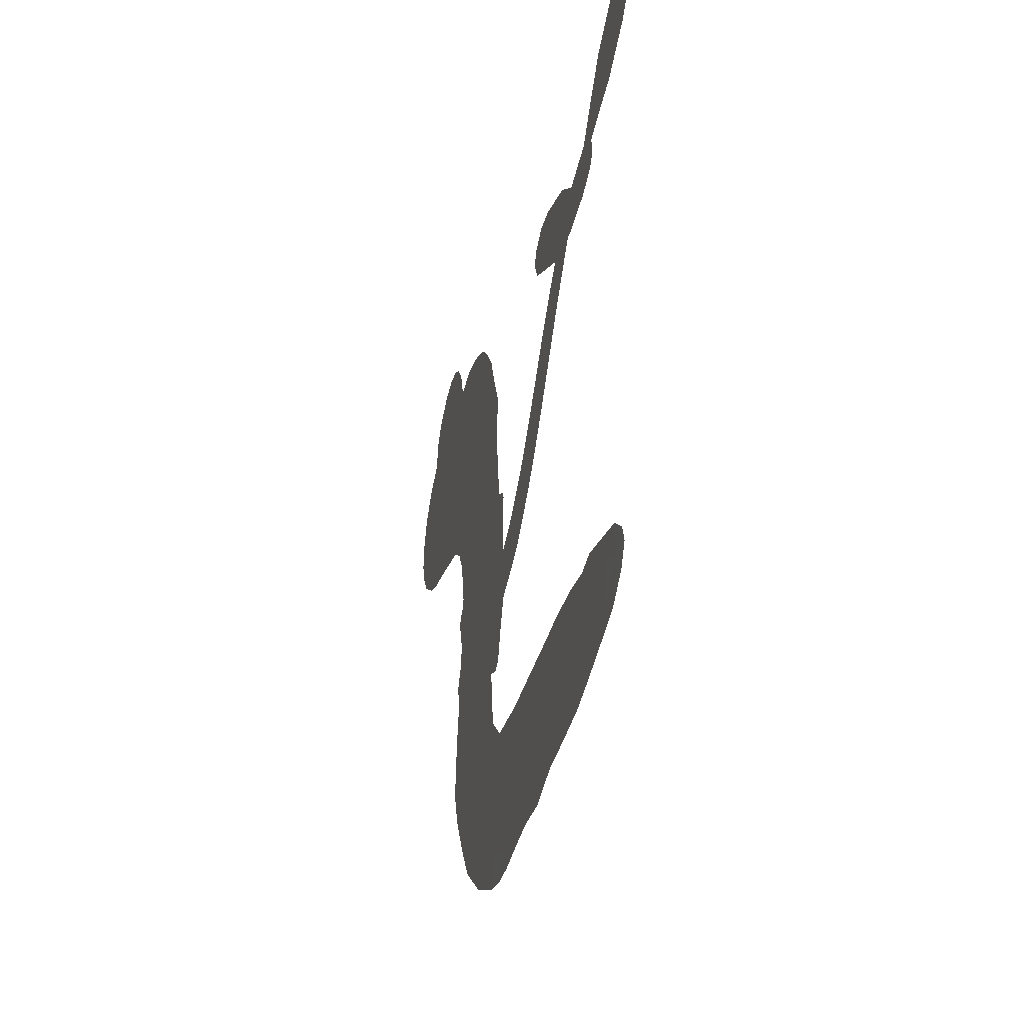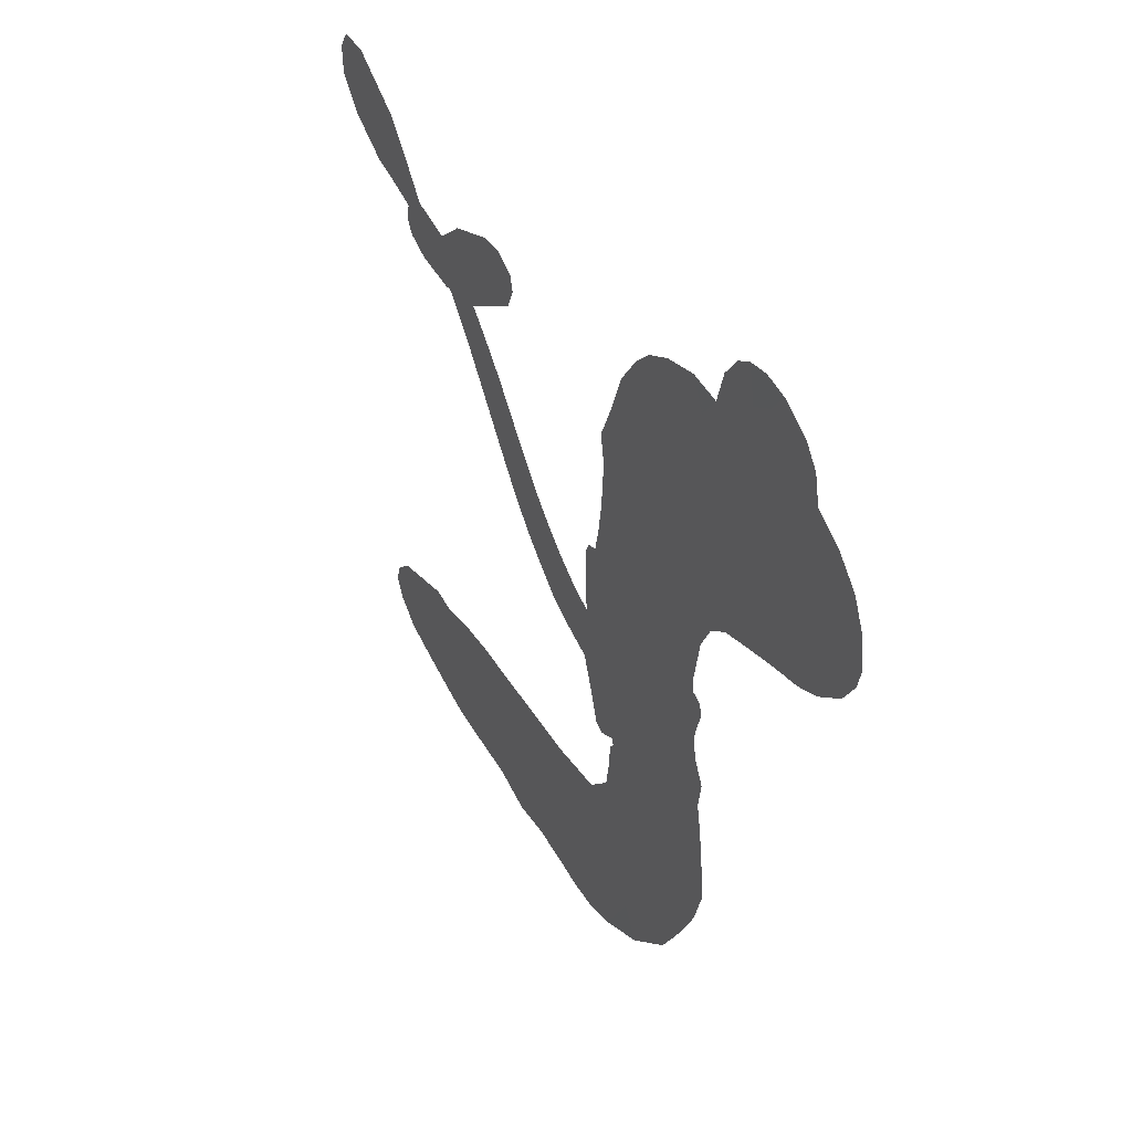
<metadata>
{"format":"obj","ext":"obj","renderer":"f3d","projection":"perspective","resolution":1024,"background":"white","views":[{"elev":-32.2,"azim":76.6,"up":"+Y"},{"elev":36.0,"azim":-117.7,"up":"+Y"}]}
</metadata>
<code>
v 1841 1086 0.2257
v 1877 1123 0.2142
v 1921 1148 0.1893
v 1929 1189 0.1564
v 1952 1218 0.1258
v 1997 1245 0
v 2035 1254 0.102
v 2069 1250 0.135
v 2094 1238 0.1547
v 2121 1208 0.1819
v 2136 1162 0.2241
v 2187 1170 0.2597
v 2245 1159 0.2811
v 2290 1140 0.2947
v 2321 1114 0.3046
v 2356 1071 0.3194
v 2405 963.8 0.357
v 2398 925.2 0.3705
v 2418 780.3 0.4716
v 2435 775 0.486
v 2444 761.1 0.5
v 2440 666.7 0.5272
v 2691 886.4 0.6118
v 2915 1034 0.6795
v 2931 1037 0.6864
v 3017 1134 0.7179
v 3111 1192 0.7338
v 3163 1196 0.7382
v 3181 1170 0.741
v 3179 1130 0.75
v 3135 1084 0.73
v 3064 1044 0.7164
v 2969 1017 0.6913
v 2974 993.1 0.6867
v 2961 974.6 0.6845
v 2922 957.3 0.6806
v 2851 947.1 0.6797
v 2763 961.5 0.6797
v 2662 1014 0.6797
v 2648 1042 0.6797
v 2654 1065 0.6797
v 2689 1083 0.6797
v 2728 1083 0.6797
v 2811 1057 0.6797
v 2917 989.7 0.6784
v 2446 587.3 0.5463
v 2411 497.6 0.5748
v 2395 489.4 0.5774
v 2367 500.2 0.5876
v 2363 491.5 0.6008
v 2371 483.3 0.6103
v 2381 411 0.669
v 2424 374.5 0.7013
v 2513 370.4 0.6935
v 2751 384.7 0.5832
v 2819 384.4 0.546
v 2878 376.5 0.5055
v 2915 384.4 0.4795
v 3029 360.4 0.3786
v 3060 336.5 0.324
v 3069 311.8 0.25
v 3053 281.3 0.3476
v 3015 252.6 0.4048
v 2847 200.5 0.5381
v 2708 185.4 0.6229
v 2640 164.4 0.662
v 2578 166 0.6969
v 2469 149.1 0.7854
v 2426 147.4 0.8353
v 2374 156.1 1
v 2295 188.9 0.7852
v 2218 246 0.7241
v 2141 362.3 0.6592
v 2122 413.7 0.64
v 2141 556.8 0.5732
v 2134 594.7 0.5548
v 2152 626.7 0.5366
v 2156 658.4 0.5138
v 2141 704.3 0.488
v 2147 718.6 0.4836
v 2163 726 0.475
v 2165 740.6 0.4601
v 2150 808.2 0.3966
v 2128 842.6 0.3579
v 2096 863.6 0.3262
v 1938 894 0.2586
v 1897 908 0.2511
v 1850 938.1 0.2439
v 1825 972.5 0.2394
v 1817 1002 0.2368
v 1822 1045 0.2319
v 2708 796.8 0.5994
v 2927 1023 0.682
v 2185 726.2 0.4707
v 2345 503.6 0.5938
v 2375 447.3 0.6381
v 2161 703.6 0.4874
v 2412 753.1 0.4858
v 2427 543.4 0.5622
v 2806 913.3 0.6359
v 2948 1023 0.688
v 2858 963.6 0.6569
v 2886 979.5 0.6682
v 2149 681.8 0.4976
v 2360 524.2 0.5788
v 2975 1090 0.7066
v 2947 994.1 0.6836
v 2969 1054 0.6984
v 3032 312 0.3594
v 2685 1043 0.6797
v 2191 771.4 0.4356
v 2347 476.2 0.6142
v 2175 678.7 0.5014
v 1871 1001 0.2382
v 2059 1198 0.1552
v 2129 890 0.3324
v 2443 712.7 0.5019
v 2391 518 0.574
v 2782 973.9 0.6416
v 2837 1014 0.6585
v 2308 536.3 0.5787
v 2357 773.8 0.4567
v 2195 636.4 0.5268
v 2181 845.1 0.378
v 2383 558.9 0.5604
v 2897 1007 0.6737
v 2290 486.8 0.6088
v 2862 999 0.6633
v 2831 979.5 0.6528
v 2180 586.5 0.5563
v 2910 315.3 0.4835
v 2866 1017 0.6798
v 3140 1160 0.7367
v 3015 1031 0.7065
v 2712 988 0.6797
v 1990 1164 0.1614
v 2831 940.7 0.6462
v 2903 350.4 0.4878
v 2883 980.7 0.6796
v 2841 320.9 0.5314
v 2972 372.2 0.436
v 2944 340.8 0.4558
v 2254 1069 0.2996
v 2443 224 0.7746
v 1868 1048 0.2303
v 1935 964.4 0.2508
v 2024 1216 0.111
v 2266 720.9 0.4757
v 2307 422.4 0.6496
v 3064 1163 0.7265
v 3008 1069 0.709
v 1954 1163 0.1686
v 1963 1096 0.2103
v 1974 1131 0.189
v 2031 1091 0.2197
v 2015 1131 0.1922
v 2932 225 0.4788
v 2989 329.7 0.4135
v 2282 1100 0.2993
v 2322 951 0.3529
v 2446 183.6 0.8021
v 1926 929.9 0.2536
v 2012 881.4 0.2803
v 1892 961 0.2454
v 2224 736.1 0.4638
v 2345 425.2 0.6517
v 2338 371.5 0.6851
v 1997 1101 0.2092
v 1995 1037 0.2398
v 2080 1132 0.2106
v 2031 1168 0.1665
v 2238 1112 0.2852
v 2304 1056 0.3145
v 2365 947.3 0.3597
v 2523 158.7 0.7377
v 2396 201.8 0.8371
v 2218 689.6 0.4939
v 2264 795.5 0.4282
v 2048 1120 0.2071
v 2085 1078 0.2406
v 2379 1017 0.3381
v 2187 808.3 0.4059
v 2476 204.4 0.7629
v 2502 264.3 0.7213
v 2232 773.4 0.4387
v 2351 983.3 0.3449
v 2403 851.7 0.4135
v 2221 817 0.4069
v 2332 1022 0.329
v 2248 887.8 0.3697
v 2331 883.4 0.3864
v 2221 857.3 0.3811
v 2358 912.1 0.3747
v 2279 843.4 0.4007
v 2186 909.6 0.3427
v 2399 887.8 0.3907
v 2190 876.3 0.3617
v 2366 865.4 0.4009
v 2325 844 0.408
v 2366 828.6 0.4239
v 2329 805.1 0.4322
v 2409 815.8 0.4395
v 2306 766.9 0.4521
v 2376 800.2 0.4445
v 2148 858.9 0.3566
v 2312 508.1 0.5947
v 2277 518.1 0.5908
v 2257 576.2 0.5591
v 2224 482.2 0.6117
v 3141 1122 0.7369
v 3101 1139 0.7299
v 3060 1117 0.722
v 1924 1025 0.2361
v 1908 993.3 0.2418
v 2354 686.5 0.5029
v 1918 1102 0.211
v 2060 929.4 0.2908
v 2380 377.1 0.6893
v 2372 314.3 0.7251
v 2399 343.9 0.7096
v 2359 344.4 0.705
v 2290 330.4 0.7037
v 2331 319.2 0.7171
v 2440 295.1 0.7315
v 2293 263.4 0.7473
v 2410 314.1 0.7248
v 2391 265.7 0.7615
v 2457 337.9 0.71
v 2302 297.1 0.7274
v 2178 302.5 0.6901
v 2341 269.3 0.7569
v 2095 1172 0.1933
v 2064 1162 0.1846
v 2211 1139 0.2717
v 2166 1127 0.2538
v 2197 1098 0.2745
v 2143 1075 0.2617
v 2338 1093 0.3118
v 2308 1086 0.3078
v 2403 170.4 0.8842
v 2345 197.3 0.8518
v 2051 1037 0.2505
v 2367 1044 0.3281
v 2253 991.4 0.3236
v 2220 601 0.5464
v 2214 555.4 0.5721
v 2282 641.3 0.5222
v 2238 639 0.5242
v 2264 610.8 0.5395
v 2311 582.9 0.5533
v 2196 412 0.6463
v 3027 1101 0.7155
v 3058 1080 0.7185
v 3099 1064 0.7232
v 3101 1101 0.7269
v 1892 1025 0.2347
v 1906 1063 0.2253
v 1947 1058 0.2266
v 2402 687.8 0.5093
v 2342 731.6 0.4783
v 1942 1123 0.1974
v 2090 898.5 0.3121
v 2107 939.5 0.3038
v 2053 873.1 0.2987
v 1981 928.4 0.2655
v 2033 908.5 0.2851
v 2015 952.7 0.2703
v 2053 983.2 0.2714
v 2407 234.6 0.7878
v 2436 259.6 0.7543
v 2363 235.3 0.7952
v 2321 231.7 0.7847
v 2488 304.8 0.7124
v 2636 377.3 0.6428
v 2501 338 0.7002
v 2535 310.8 0.6932
v 2576 374.1 0.6703
v 2549 271.3 0.6962
v 2534 235.4 0.7136
v 2621 307 0.6548
v 2543 345 0.6848
v 2497 231.7 0.7373
v 2558 201.8 0.7058
v 2578 298.6 0.6767
v 2590 337.4 0.666
v 2610 201.9 0.6752
v 2633 341.2 0.6458
v 2615 254.8 0.6647
v 2700 304.4 0.6146
v 2576 241.1 0.6883
v 2694 380.4 0.6131
v 2660 315.1 0.6342
v 2652 277.2 0.6426
v 2691 342.1 0.6166
v 2668 226.1 0.6397
v 2749 331.9 0.5857
v 2469 372.9 0.7027
v 2122 1120 0.2353
v 2055 1068 0.2374
v 2024 1059 0.2343
v 2083 1045 0.2548
v 2114 1057 0.2592
v 2082 1006 0.2708
v 2166 1016 0.2913
v 2113 1021 0.2734
v 2121 978.2 0.2928
v 2152 942 0.3173
v 2151 910 0.3315
v 2206 958.8 0.3253
v 2161 978.7 0.3044
v 2289 1017 0.3226
v 2250 1030 0.3098
v 2293 978.3 0.337
v 2207 1052 0.291
v 2211 1008 0.3071
v 2255 946.5 0.3424
v 2249 541.7 0.5786
v 2220 518.8 0.5919
v 2129 485.3 0.6113
v 2177 530.3 0.5866
v 2134 521.5 0.5936
v 2160 498.6 0.6036
v 2161 447.6 0.628
v 2287 560.8 0.5663
v 2340 557.9 0.5645
v 2360 595.2 0.5454
v 2159 398.7 0.6483
v 2252 302.9 0.7103
v 1878 1086 0.2217
v 2405 720.5 0.4951
v 2302 732.6 0.472
v 2270 757.1 0.4535
v 2305 689 0.4968
v 2375 747.1 0.4769
v 1975 888.4 0.2675
v 2075 955 0.2876
v 2027 1014 0.2543
v 1991 994 0.2533
v 1961 1022 0.2406
v 2648 197.7 0.6543
v 2700 260 0.6182
v 2114 1090 0.2449
v 2177 1069 0.2761
v 2222 925.2 0.3446
v 2200 451.7 0.6271
v 2249 424.9 0.6437
v 2125 449.4 0.6271
v 2403 588.6 0.5475
v 2424 626.8 0.5353
v 2321 619 0.5342
v 2368 638.1 0.5264
v 2370 713.3 0.4925
v 2263 680 0.4999
v 1973 965.3 0.2572
v 2712 223.2 0.6153
v 2778 192.1 0.5793
v 2778 259.3 0.5739
v 2743 188.6 0.6006
v 2756 224.6 0.5895
v 2802 226.1 0.5625
v 2739 255.1 0.5968
v 2753 292.4 0.5858
v 2836 268.8 0.538
v 2794 315.5 0.561
v 2813 347.5 0.5482
v 2850 354.7 0.525
v 2785 384.3 0.5649
v 2601 678.3 0.5668
v 2573 757.1 0.5732
v 2400 654.3 0.5228
v 2327 655 0.5162
v 2840 234.4 0.5385
v 2892 259.2 0.5021
v 2890 212.3 0.5102
v 2955 293.2 0.4493
v 2778 351.8 0.569
v 2533 624.5 0.5522
v 2920 282.3 0.4787
v 2974 238.5 0.4437
v 2946 259.3 0.4618
v 2985 273.2 0.4252
v 2508 704 0.5547
v 2455 640.7 0.5374
v 2475 683.1 0.5441
v 2735 1033 0.6797
v 2749 997.2 0.6797
v 2807 998.6 0.6797
v 2770 1070 0.6797
v 2775 1029 0.6797
v 1987 1203 0.1157
v 2314 457.3 0.6274
v 2274 453 0.6288
v 2289 878.4 0.3826
v 2307 914.2 0.3671
v 2293 813.5 0.4213
v 2256 217.2 0.7518
v 2255 255.8 0.7348
v 2725 358.9 0.5978
v 2197 354.8 0.6725
v 2244 347.8 0.685
v 2284 376.8 0.6748
v 2224 382.2 0.6639
v 2311 392.4 0.6685
v 2254 393.8 0.6614
v 2803 283.7 0.5572
v 2873 294.5 0.5116
v 2876 328.1 0.5075
v 2510 658.1 0.5506
v 2491 604.7 0.5468
v 2554 668.7 0.5592
v 2542 729.8 0.564
v 2657 736.5 0.5828
v 2577 708.9 0.5674
v 2630 707 0.5747
v 2632 819.9 0.5922
v 2616 748.3 0.5786
v 2651 780.8 0.5888
v 2603 787.7 0.5826
v 2683 766.7 0.591
v 2806 954 0.6797
v 2843 985.7 0.6797
v 2839 1037 0.6797
v 2269 915.8 0.3594
v 2159 332.2 0.6737
v 2213 317.2 0.6931
v 2198 274 0.7075
v 2230 279.5 0.7149
v 2486 631 0.545
v 2735 930.2 0.6259
v 2774 933.1 0.6334
v 2757 856.5 0.6169
v 2781 885.8 0.6262
v 2744 892.8 0.6213
v 2717 858 0.6111
v 2662 852.9 0.6019
v 2676 816.4 0.5981
v 2520 203.7 0.7309
v 2492 174.2 0.7601
f 112 206 391
f 186 160 174
f 75 130 76
f 203 122 201
f 105 121 206
f 45 107 93
f 51 50 112
f 123 78 77
f 89 88 114
f 125 118 99
f 1 91 145
f 162 164 87
f 25 108 106
f 43 42 110
f 80 79 97
f 126 93 24
f 58 138 142
f 179 299 180
f 128 129 102
f 105 125 325
f 52 166 167
f 143 159 172
f 240 176 70
f 142 138 131
f 176 240 161
f 223 231 219
f 59 158 109
f 95 112 50
f 117 21 98
f 113 94 97
f 97 104 113
f 104 78 113
f 349 383 22
f 166 112 391
f 105 95 49
f 74 73 327
f 51 112 96
f 82 94 111
f 107 34 101
f 52 218 53
f 323 345 322
f 203 260 122
f 90 89 114
f 167 221 218
f 145 256 257
f 91 90 114
f 298 232 170
f 98 19 334
f 282 183 437
f 77 76 130
f 4 3 152
f 152 5 4
f 56 365 366
f 45 126 103
f 115 9 8
f 8 7 147
f 45 139 36
f 106 151 252
f 147 7 6
f 381 158 375
f 114 145 91
f 246 208 245
f 136 154 156
f 10 9 115
f 19 122 334
f 205 83 124
f 17 174 18
f 84 205 116
f 165 111 94
f 182 83 111
f 162 146 164
f 239 15 159
f 206 207 127
f 129 137 102
f 236 234 235
f 350 250 326
f 172 159 14
f 180 302 342
f 126 45 93
f 322 318 320
f 239 238 15
f 211 150 212
f 5 152 390
f 136 152 154
f 25 93 101
f 31 30 210
f 107 45 36
f 124 192 197
f 161 183 144
f 119 430 137
f 120 119 129
f 296 364 376
f 359 361 355
f 287 274 285
f 363 373 406
f 276 285 281
f 50 49 95
f 53 218 220
f 275 54 297
f 49 48 118
f 126 128 103
f 274 287 294
f 58 57 138
f 78 123 113
f 407 406 131
f 118 105 49
f 375 158 142
f 68 161 69
f 61 109 62
f 421 139 132
f 109 60 59
f 166 52 96
f 423 394 160
f 60 109 61
f 348 349 351
f 85 84 116
f 141 58 142
f 162 87 86
f 43 110 385
f 134 32 151
f 386 385 135
f 110 42 41
f 110 135 385
f 102 103 128
f 57 366 407
f 40 110 41
f 40 39 110
f 421 387 420
f 119 137 129
f 141 158 59
f 37 36 139
f 105 206 95
f 47 118 48
f 94 81 97
f 95 206 112
f 430 433 432
f 432 100 430
f 413 416 369
f 82 81 94
f 177 165 94
f 98 20 19
f 98 21 20
f 97 79 104
f 63 62 109
f 108 151 106
f 117 330 259
f 210 133 211
f 93 107 101
f 83 82 111
f 259 22 117
f 348 99 46
f 47 99 118
f 24 93 25
f 132 139 45
f 35 34 107
f 126 24 128
f 101 34 33
f 118 125 105
f 130 123 77
f 115 8 147
f 128 24 120
f 108 101 33
f 27 133 28
f 108 33 134
f 255 253 254
f 185 111 165
f 28 133 29
f 133 30 29
f 129 128 120
f 110 39 135
f 159 15 14
f 145 114 256
f 193 160 394
f 101 108 25
f 389 388 385
f 36 35 107
f 168 154 153
f 81 80 97
f 372 373 363
f 151 108 134
f 214 114 164
f 145 257 329
f 163 265 335
f 179 233 171
f 390 6 5
f 147 390 171
f 113 123 177
f 177 123 248
f 209 346 392
f 397 396 225
f 261 154 152
f 27 150 211
f 253 252 151
f 152 136 390
f 3 2 216
f 168 169 300
f 261 152 3
f 168 156 154
f 261 153 154
f 234 236 172
f 179 156 155
f 147 171 115
f 64 374 372
f 375 380 381
f 141 142 158
f 142 131 375
f 172 14 13
f 143 173 239
f 308 205 197
f 196 198 187
f 283 175 67
f 161 144 176
f 264 266 163
f 214 146 213
f 85 262 264
f 262 85 116
f 114 88 164
f 87 164 88
f 177 94 113
f 332 148 331
f 112 166 96
f 166 149 403
f 346 209 345
f 223 219 221
f 169 168 153
f 155 156 168
f 265 162 86
f 162 265 146
f 179 180 170
f 11 10 232
f 136 156 171
f 171 156 179
f 12 234 13
f 172 13 234
f 173 311 189
f 189 311 313
f 16 173 189
f 200 198 199
f 288 280 284
f 183 282 144
f 270 184 224
f 70 176 241
f 245 248 123
f 148 165 177
f 188 194 192
f 188 182 185
f 179 155 299
f 179 170 233
f 299 300 242
f 301 302 180
f 188 192 124
f 17 181 186
f 83 182 124
f 438 161 68
f 437 283 279
f 288 290 286
f 220 226 228
f 332 165 148
f 188 185 178
f 17 186 174
f 189 186 181
f 174 193 18
f 185 182 111
f 202 187 200
f 182 188 124
f 16 189 243
f 311 173 312
f 189 313 186
f 194 190 192
f 18 193 196
f 194 188 178
f 190 195 197
f 160 193 174
f 198 196 193
f 122 204 201
f 393 194 199
f 160 313 316
f 304 314 343
f 190 197 192
f 198 193 191
f 197 195 308
f 199 191 393
f 198 191 199
f 395 194 178
f 198 200 187
f 201 200 199
f 204 19 202
f 395 199 194
f 201 395 203
f 332 178 185
f 204 202 200
f 260 331 333
f 201 204 200
f 19 204 122
f 83 205 84
f 197 205 124
f 207 206 121
f 206 127 391
f 324 317 207
f 130 320 246
f 250 350 249
f 123 130 245
f 127 207 209
f 207 121 324
f 30 133 210
f 133 27 211
f 150 26 212
f 210 211 255
f 252 212 26
f 253 255 212
f 146 354 339
f 258 153 216
f 146 214 164
f 256 214 213
f 353 247 333
f 348 46 349
f 2 1 329
f 216 257 258
f 307 263 308
f 354 267 338
f 52 167 218
f 221 220 218
f 221 167 223
f 269 270 227
f 219 226 220
f 53 220 228
f 167 222 223
f 219 220 221
f 402 400 404
f 328 225 229
f 222 229 223
f 269 227 271
f 226 227 224
f 224 273 228
f 397 72 396
f 71 70 241
f 227 226 219
f 226 224 228
f 223 229 231
f 144 269 176
f 273 224 184
f 297 53 228
f 399 251 327
f 231 229 225
f 400 402 399
f 426 427 425
f 71 241 272
f 219 231 227
f 10 115 232
f 233 115 171
f 170 232 233
f 115 233 232
f 11 235 12
f 234 12 235
f 11 232 298
f 236 143 172
f 235 11 298
f 235 237 343
f 299 301 180
f 237 302 304
f 143 239 159
f 173 16 238
f 173 238 239
f 70 69 240
f 161 240 69
f 176 269 271
f 271 231 272
f 338 268 337
f 262 263 217
f 314 312 143
f 189 181 243
f 316 313 244
f 246 245 130
f 249 248 245
f 319 322 321
f 318 207 317
f 250 249 208
f 215 260 333
f 249 245 208
f 248 247 353
f 250 208 324
f 247 248 249
f 325 250 324
f 325 326 250
f 230 399 424
f 400 222 401
f 106 252 26
f 253 151 32
f 255 254 31
f 212 252 253
f 210 255 31
f 253 32 254
f 212 255 211
f 214 256 114
f 257 256 213
f 257 213 258
f 216 2 329
f 339 258 213
f 169 153 258
f 330 117 98
f 326 351 350
f 331 260 203
f 259 330 352
f 3 216 261
f 153 261 216
f 263 262 116
f 266 264 262
f 310 304 305
f 301 242 303
f 265 266 267
f 266 262 217
f 267 266 217
f 265 163 266
f 268 267 217
f 268 338 267
f 263 336 217
f 268 303 337
f 270 269 144
f 227 231 271
f 270 144 282
f 227 270 224
f 272 231 225
f 176 271 241
f 272 225 396
f 241 271 272
f 184 278 276
f 228 273 275
f 276 284 285
f 285 274 277
f 273 276 275
f 284 276 278
f 184 276 273
f 54 275 281
f 175 283 437
f 276 281 275
f 279 184 282
f 278 184 279
f 437 279 282
f 290 288 284
f 376 398 296
f 277 54 281
f 282 184 270
f 438 183 161
f 66 286 67
f 67 286 283
f 279 290 278
f 284 280 285
f 285 280 287
f 277 281 285
f 340 65 295
f 278 290 284
f 292 287 280
f 294 287 292
f 340 286 66
f 341 293 295
f 292 280 293
f 358 359 355
f 279 283 290
f 286 290 283
f 293 280 288
f 291 294 398
f 294 292 289
f 295 293 288
f 289 292 293
f 294 289 296
f 294 291 274
f 340 288 286
f 293 341 289
f 361 362 341
f 365 376 364
f 342 170 180
f 275 297 228
f 237 235 298
f 300 299 155
f 301 299 242
f 168 300 155
f 337 300 169
f 242 337 303
f 342 302 237
f 305 301 303
f 311 312 244
f 336 303 268
f 307 310 306
f 301 305 302
f 305 303 306
f 303 336 306
f 304 302 305
f 307 306 263
f 305 306 310
f 308 263 116
f 307 195 309
f 308 116 205
f 195 307 308
f 309 344 316
f 309 244 315
f 307 309 310
f 315 310 309
f 312 173 143
f 313 311 244
f 314 143 236
f 315 312 314
f 244 309 316
f 186 313 160
f 343 314 236
f 315 314 304
f 315 304 310
f 244 312 315
f 344 309 195
f 393 394 423
f 208 246 317
f 318 317 246
f 75 320 130
f 207 318 209
f 323 251 345
f 320 318 246
f 320 321 322
f 322 319 323
f 320 75 321
f 318 322 209
f 347 74 323
f 327 323 74
f 317 324 208
f 325 324 121
f 105 325 121
f 326 325 125
f 348 326 125
f 350 247 249
f 230 425 399
f 323 327 251
f 427 397 328
f 73 399 327
f 145 329 1
f 216 329 257
f 334 330 98
f 215 352 260
f 332 331 203
f 331 148 333
f 178 332 203
f 332 185 165
f 353 333 148
f 371 247 350
f 122 260 334
f 334 260 352
f 336 263 306
f 265 86 335
f 268 217 336
f 300 337 242
f 337 169 338
f 169 258 339
f 265 354 146
f 146 339 213
f 169 339 338
f 65 340 66
f 288 340 295
f 65 355 295
f 341 295 355
f 237 298 342
f 170 342 298
f 235 343 236
f 304 343 237
f 195 190 344
f 423 344 190
f 346 345 251
f 322 345 209
f 399 425 400
f 391 392 149
f 99 348 125
f 323 319 347
f 413 410 368
f 259 370 22
f 215 351 370
f 326 348 351
f 371 333 247
f 370 351 349
f 371 215 333
f 259 352 215
f 334 352 330
f 148 177 353
f 248 353 177
f 267 354 265
f 339 354 338
f 360 363 357
f 289 341 362
f 357 359 360
f 358 356 359
f 364 140 365
f 360 359 356
f 355 65 358
f 361 359 357
f 356 64 360
f 364 405 140
f 361 357 362
f 355 361 341
f 357 363 405
f 289 362 296
f 360 64 372
f 374 157 373
f 296 362 364
f 362 357 405
f 366 365 140
f 398 376 55
f 366 140 407
f 56 366 57
f 417 415 418
f 365 56 367
f 428 384 383
f 22 370 349
f 215 370 259
f 350 351 371
f 215 371 351
f 373 157 380
f 363 360 372
f 378 375 131
f 373 378 406
f 372 374 373
f 381 380 379
f 365 367 376
f 55 376 367
f 377 410 408
f 46 383 349
f 406 378 131
f 373 380 378
f 63 381 379
f 380 375 378
f 157 379 380
f 63 109 381
f 158 381 109
f 408 382 384
f 22 383 384
f 386 135 38
f 377 408 428
f 428 46 409
f 385 386 389
f 387 386 38
f 389 44 388
f 421 420 37
f 422 44 387
f 386 387 389
f 43 385 388
f 44 389 387
f 171 390 136
f 6 390 147
f 392 391 127
f 166 391 149
f 209 392 127
f 149 392 346
f 394 393 191
f 190 194 393
f 193 394 191
f 423 160 316
f 203 395 178
f 199 395 201
f 272 396 71
f 222 328 229
f 328 397 225
f 291 398 55
f 294 296 398
f 400 328 222
f 401 222 167
f 399 402 251
f 167 403 401
f 404 149 346
f 404 400 401
f 346 251 402
f 166 403 167
f 404 403 149
f 404 401 403
f 346 402 404
f 140 405 363
f 362 405 364
f 407 131 138
f 363 406 140
f 407 138 57
f 140 406 407
f 410 377 368
f 413 411 410
f 428 408 384
f 382 408 410
f 413 414 416
f 382 410 411
f 369 411 413
f 416 414 412
f 436 434 435
f 413 368 414
f 417 416 412
f 92 436 419
f 418 369 416
f 417 419 436
f 139 421 37
f 417 418 416
f 417 412 419
f 387 38 420
f 422 421 132
f 344 423 316
f 421 422 387
f 393 423 190
f 72 397 427
f 399 73 424
f 400 425 328
f 425 427 328
f 425 230 426
f 72 427 426
f 46 428 383
f 377 428 409
f 119 429 430
f 137 430 100
f 432 433 431
f 429 23 433
f 434 431 433
f 433 430 429
f 434 433 23
f 415 417 436
f 92 431 434
f 434 436 92
f 434 23 435
f 415 436 435
f 437 183 438
f 68 175 438
f 437 438 175

</code>
